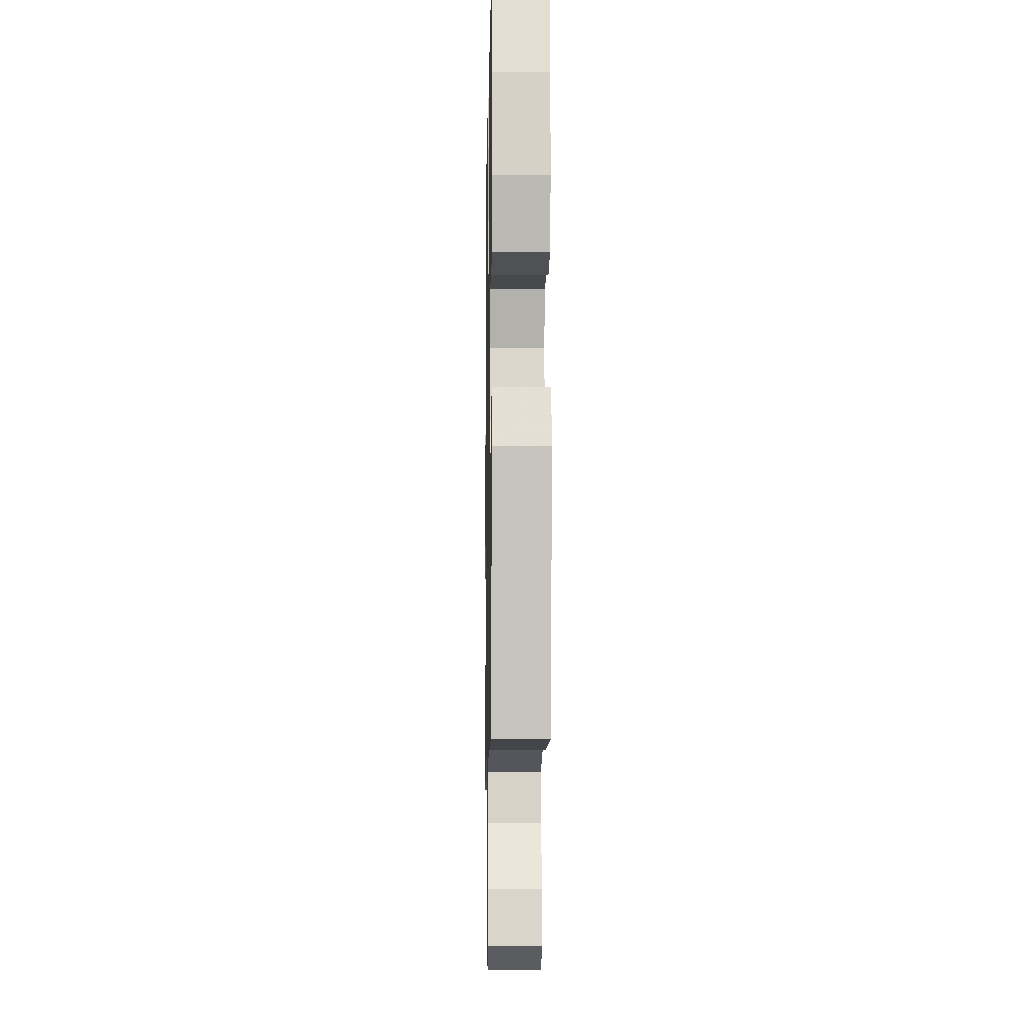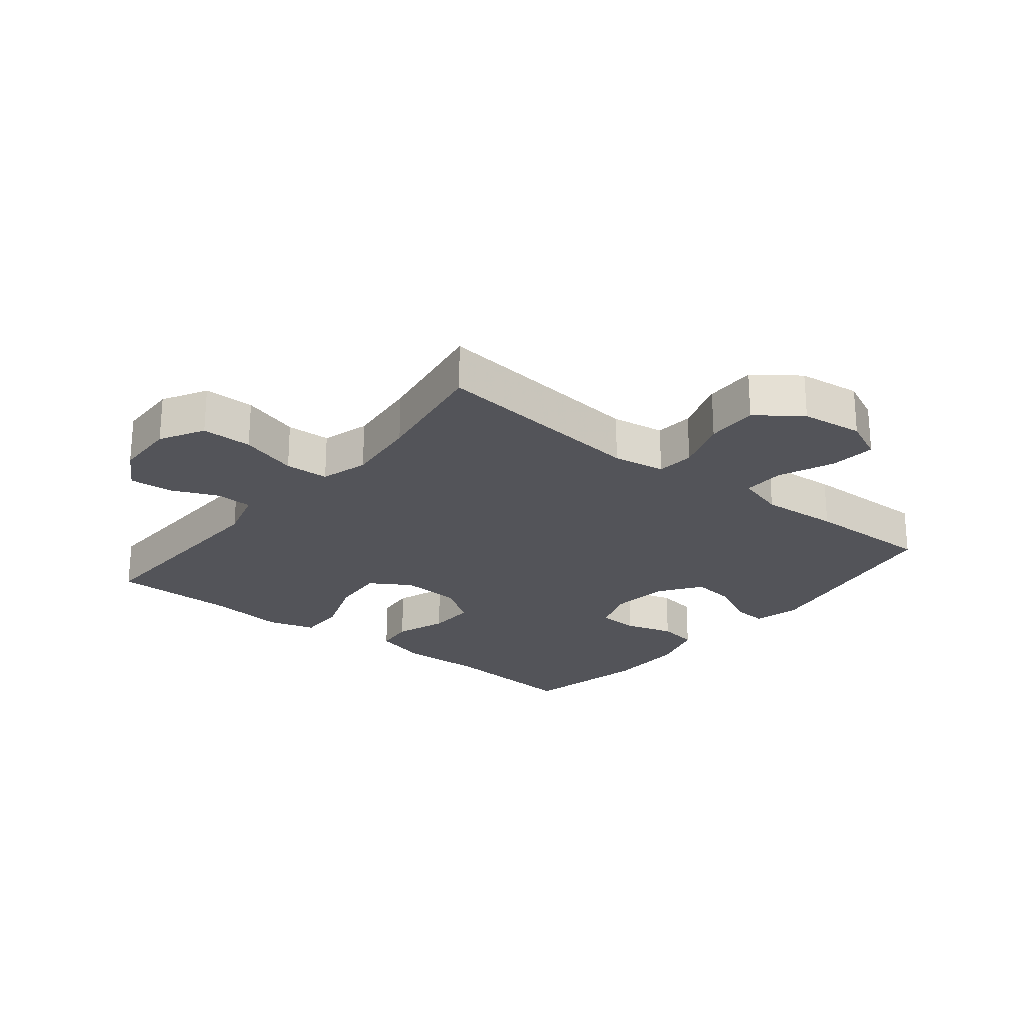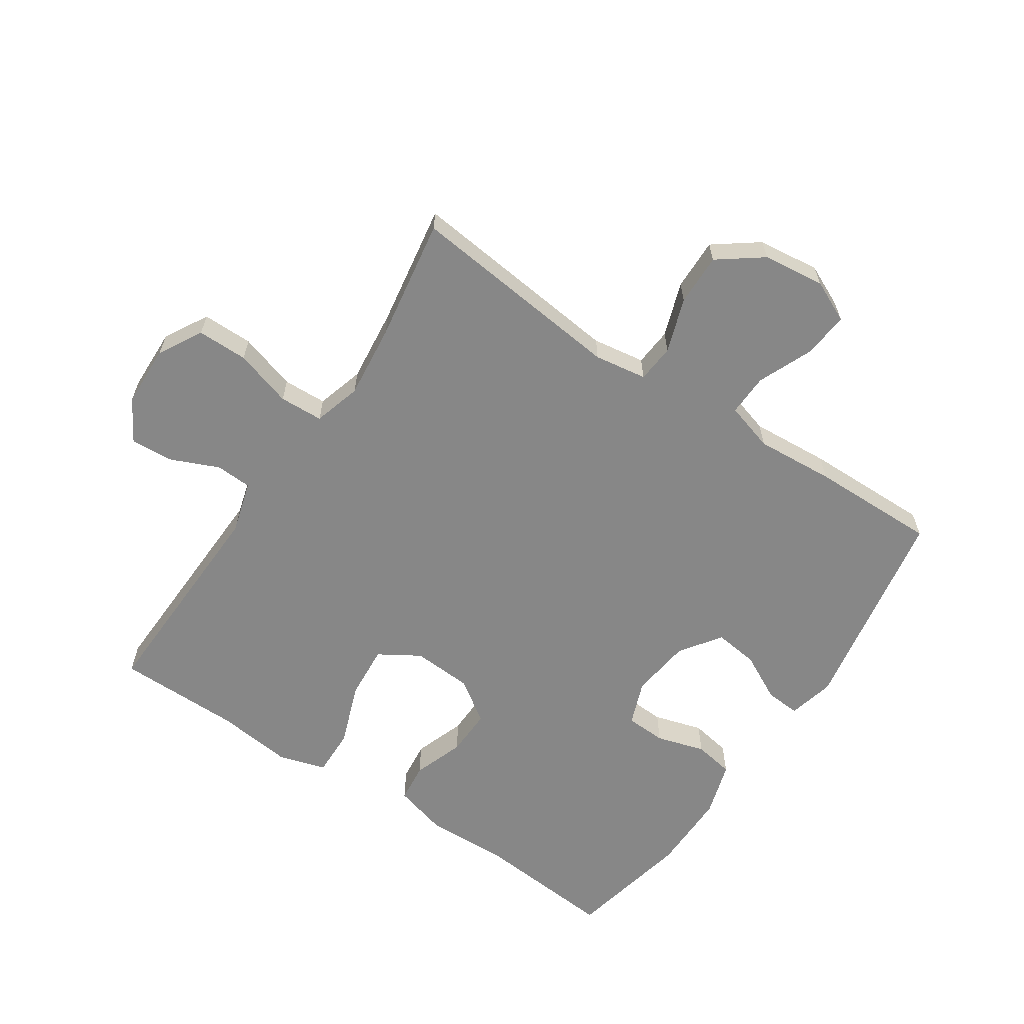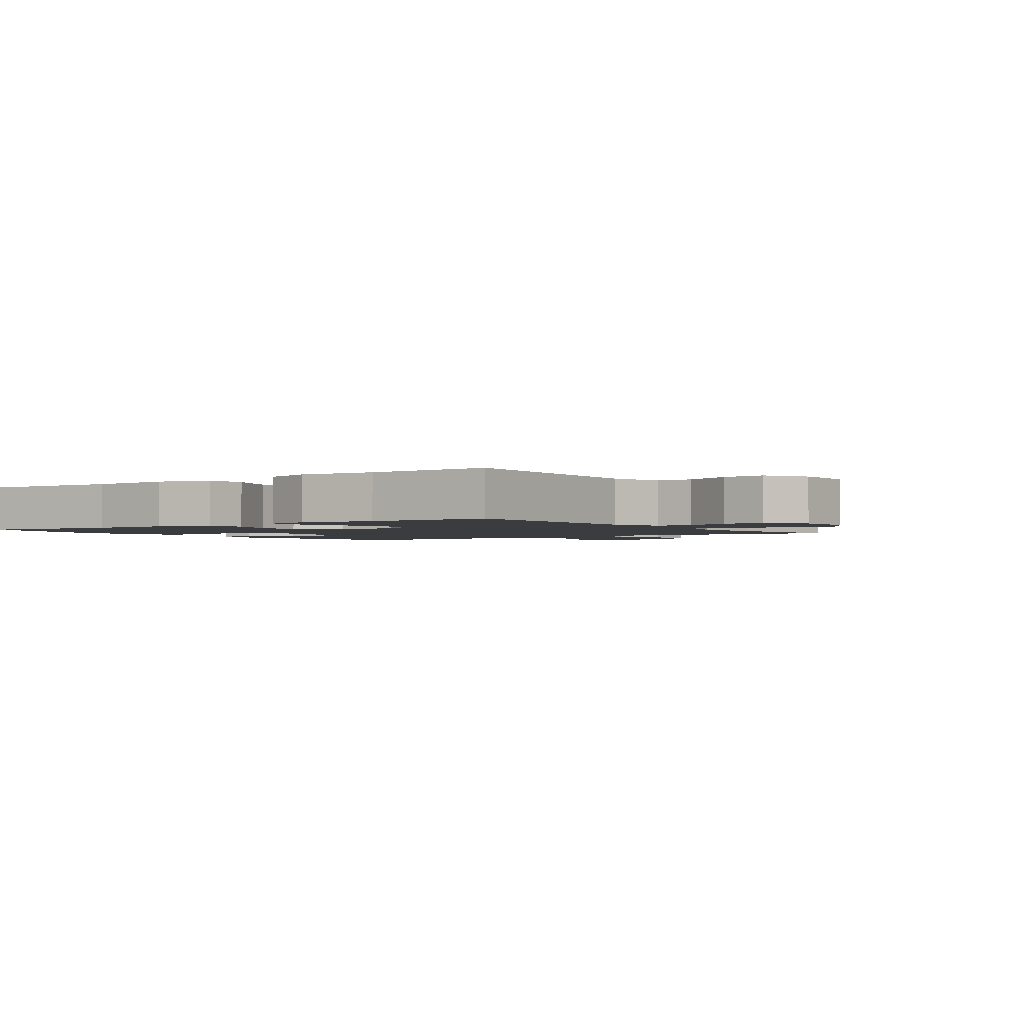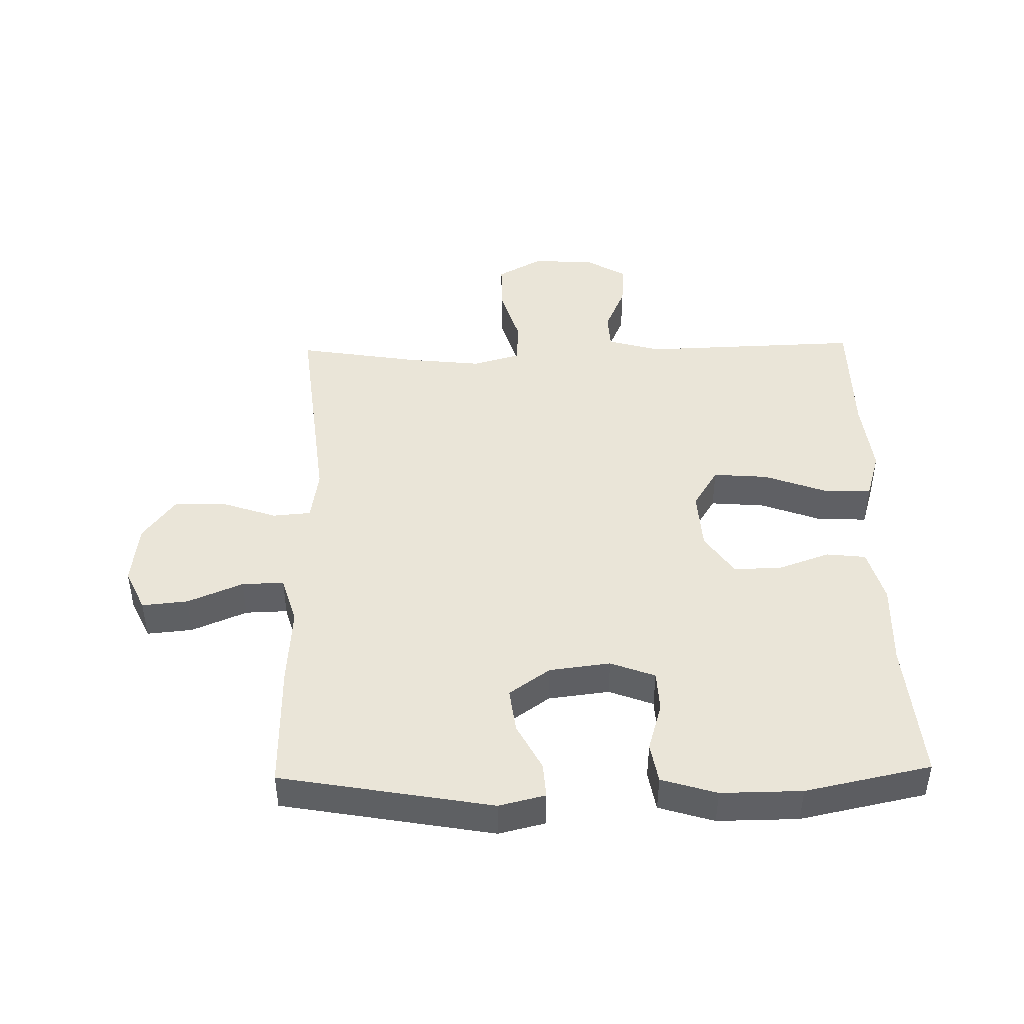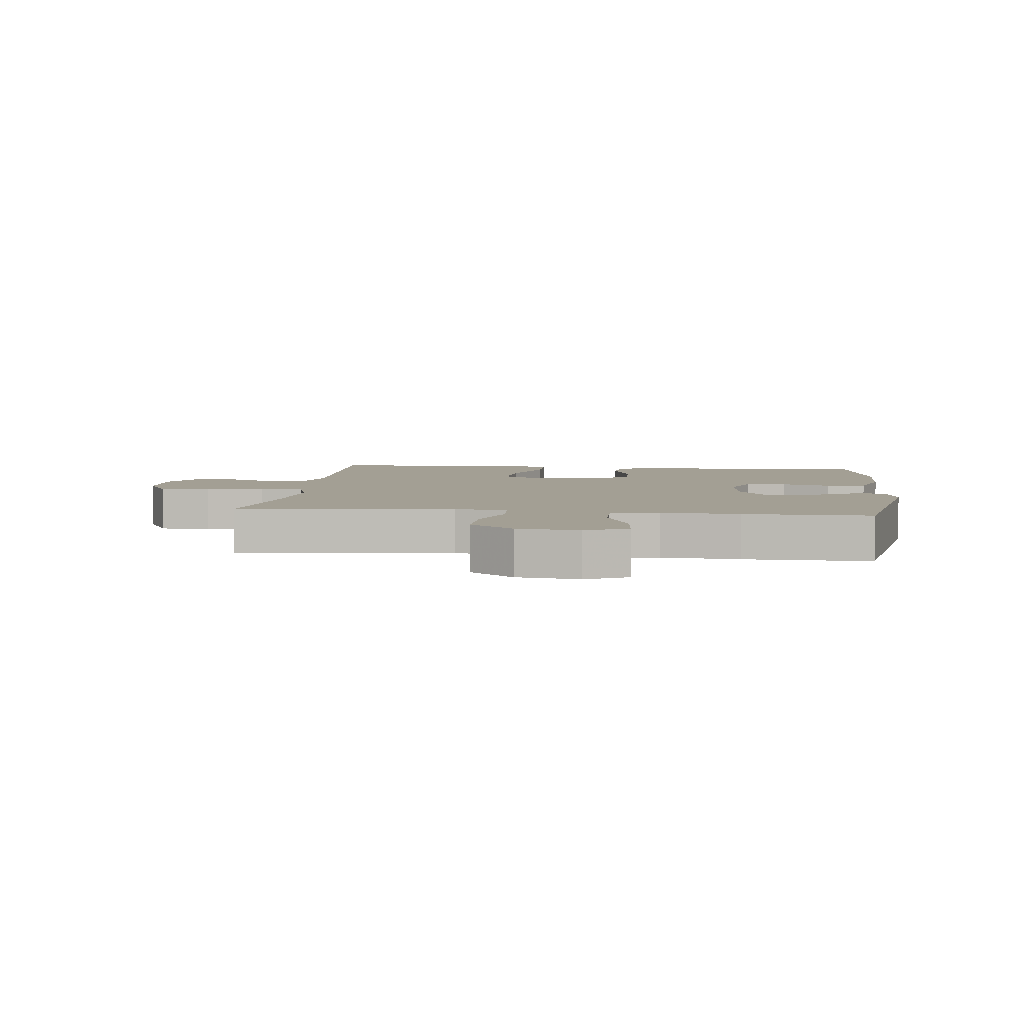
<metadata>
{"format":"obj","ext":"obj","renderer":"f3d","projection":"perspective","resolution":1024,"background":"white","views":[{"elev":-9.8,"azim":-91.0,"up":"+Z"},{"elev":-23.7,"azim":141.2,"up":"+Y"},{"elev":-62.3,"azim":146.2,"up":"+Y"},{"elev":-2.0,"azim":35.4,"up":"+Y"},{"elev":44.8,"azim":-91.2,"up":"+Y"},{"elev":5.3,"azim":-173.6,"up":"+Y"}]}
</metadata>
<code>
v -0.5 0.07 -0.5
v -0.56 0.07 -0.163
v -0.542 0.07 -0.089
v -0.486 0.07 -0.093
v -0.411 0.07 -0.132
v -0.34 0.07 -0.141
v -0.294 0.07 -0.076
v -0.282 0.07 0.021
v -0.309 0.07 0.092
v -0.374 0.07 0.095
v -0.452 0.07 0.072
v -0.516 0.07 0.083
v -0.543 0.07 0.171
v -0.542 0.07 0.3
v -0.5 0.07 0.5
v -0.274 0.07 0.481
v -0.142 0.07 0.486
v -0.055 0.07 0.462
v -0.048 0.07 0.399
v -0.077 0.07 0.317
v -0.079 0.07 0.241
v -0.012 0.07 0.195
v 0.084 0.07 0.189
v 0.149 0.07 0.229
v 0.142 0.07 0.316
v 0.105 0.07 0.416
v 0.103 0.07 0.492
v 0.179 0.07 0.515
v 0.301 0.07 0.501
v 0.5 0.07 0.5
v 0.489 0.07 0.15
v 0.513 0.07 0.066
v 0.571 0.07 0.063
v 0.647 0.07 0.096
v 0.716 0.07 0.101
v 0.756 0.07 0.034
v 0.759 0.07 -0.065
v 0.72 0.07 -0.135
v 0.639 0.07 -0.135
v 0.547 0.07 -0.107
v 0.477 0.07 -0.11
v 0.455 0.07 -0.186
v 0.468 0.07 -0.304
v 0.5 0.07 -0.5
v 0.153 0.07 -0.462
v 0.069 0.07 -0.475
v 0.064 0.07 -0.536
v 0.094 0.07 -0.623
v 0.096 0.07 -0.706
v 0.026 0.07 -0.758
v -0.073 0.07 -0.77
v -0.14 0.07 -0.739
v -0.133 0.07 -0.666
v -0.096 0.07 -0.578
v -0.094 0.07 -0.511
v -0.172 0.07 -0.488
v -0.297 0.07 -0.497
v -0.5 0 -0.5
v -0.56 0 -0.163
v -0.542 0 -0.089
v -0.486 0 -0.093
v -0.411 0 -0.132
v -0.34 0 -0.141
v -0.294 0 -0.076
v -0.282 0 0.021
v -0.309 0 0.092
v -0.374 0 0.095
v -0.452 0 0.072
v -0.516 0 0.083
v -0.543 0 0.171
v -0.542 0 0.3
v -0.5 0 0.5
v -0.274 0 0.481
v -0.142 0 0.486
v -0.055 0 0.462
v -0.048 0 0.399
v -0.077 0 0.317
v -0.079 0 0.241
v -0.012 0 0.195
v 0.084 0 0.189
v 0.149 0 0.229
v 0.142 0 0.316
v 0.105 0 0.416
v 0.103 0 0.492
v 0.179 0 0.515
v 0.301 0 0.501
v 0.5 0 0.5
v 0.489 0 0.15
v 0.513 0 0.066
v 0.571 0 0.063
v 0.647 0 0.096
v 0.716 0 0.101
v 0.756 0 0.034
v 0.759 0 -0.065
v 0.72 0 -0.135
v 0.639 0 -0.135
v 0.547 0 -0.107
v 0.477 0 -0.11
v 0.455 0 -0.186
v 0.468 0 -0.304
v 0.5 0 -0.5
v 0.153 0 -0.462
v 0.069 0 -0.475
v 0.064 0 -0.536
v 0.094 0 -0.623
v 0.096 0 -0.706
v 0.026 0 -0.758
v -0.073 0 -0.77
v -0.14 0 -0.739
v -0.133 0 -0.666
v -0.096 0 -0.578
v -0.094 0 -0.511
v -0.172 0 -0.488
v -0.297 0 -0.497
f 3 4 5
f 2 3 5
f 1 2 5
f 57 1 5
f 56 57 5
f 55 56 5 6
f 52 53 54
f 51 52 54
f 50 51 54
f 49 50 54
f 48 49 54
f 47 48 54
f 46 47 54 55
f 43 44 45
f 42 43 45 46
f 55 6 7
f 46 55 7
f 42 46 7
f 41 42 7
f 38 39 40
f 37 38 40
f 36 37 40
f 35 36 40
f 34 35 40
f 33 34 40
f 41 7 8
f 40 41 8
f 33 40 8
f 32 33 8
f 29 30 31
f 29 31 32
f 28 29 32
f 27 28 32
f 26 27 32
f 25 26 32
f 18 19 20
f 17 18 20
f 16 17 20
f 16 20 21
f 15 16 21
f 14 15 21
f 13 14 21
f 12 13 21
f 11 12 21
f 10 11 21
f 9 10 21 22
f 9 22 23
f 8 9 23
f 32 8 23
f 32 23 24
f 24 25 32
f 62 61 60
f 62 60 59
f 62 59 58
f 62 58 114
f 62 114 113
f 63 62 113 112
f 111 110 109
f 111 109 108
f 111 108 107
f 111 107 106
f 111 106 105
f 111 105 104
f 112 111 104 103
f 102 101 100
f 103 102 100 99
f 64 63 112
f 64 112 103
f 64 103 99
f 64 99 98
f 97 96 95
f 97 95 94
f 97 94 93
f 97 93 92
f 97 92 91
f 97 91 90
f 65 64 98
f 65 98 97
f 65 97 90
f 65 90 89
f 88 87 86
f 89 88 86
f 89 86 85
f 89 85 84
f 89 84 83
f 89 83 82
f 77 76 75
f 77 75 74
f 77 74 73
f 78 77 73
f 78 73 72
f 78 72 71
f 78 71 70
f 78 70 69
f 78 69 68
f 78 68 67
f 79 78 67 66
f 80 79 66
f 80 66 65
f 80 65 89
f 81 80 89
f 89 82 81
f 1 58 59 2
f 2 59 60 3
f 3 60 61 4
f 4 61 62 5
f 5 62 63 6
f 6 63 64 7
f 7 64 65 8
f 8 65 66 9
f 9 66 67 10
f 10 67 68 11
f 11 68 69 12
f 12 69 70 13
f 13 70 71 14
f 14 71 72 15
f 15 72 73 16
f 16 73 74 17
f 17 74 75 18
f 18 75 76 19
f 19 76 77 20
f 20 77 78 21
f 21 78 79 22
f 22 79 80 23
f 23 80 81 24
f 24 81 82 25
f 25 82 83 26
f 26 83 84 27
f 27 84 85 28
f 28 85 86 29
f 29 86 87 30
f 30 87 88 31
f 31 88 89 32
f 32 89 90 33
f 33 90 91 34
f 34 91 92 35
f 35 92 93 36
f 36 93 94 37
f 37 94 95 38
f 38 95 96 39
f 39 96 97 40
f 40 97 98 41
f 41 98 99 42
f 42 99 100 43
f 43 100 101 44
f 44 101 102 45
f 45 102 103 46
f 46 103 104 47
f 47 104 105 48
f 48 105 106 49
f 49 106 107 50
f 50 107 108 51
f 51 108 109 52
f 52 109 110 53
f 53 110 111 54
f 54 111 112 55
f 55 112 113 56
f 56 113 114 57
f 57 114 58 1

</code>
